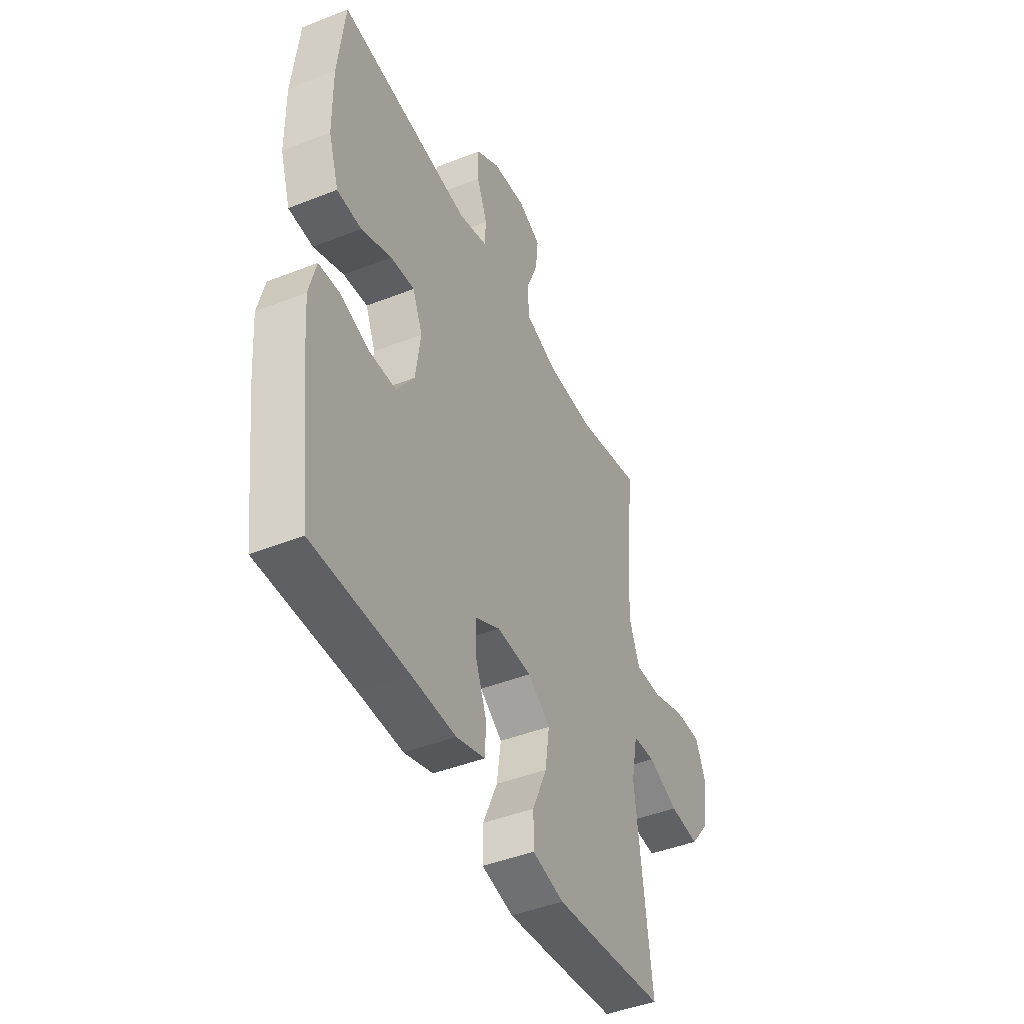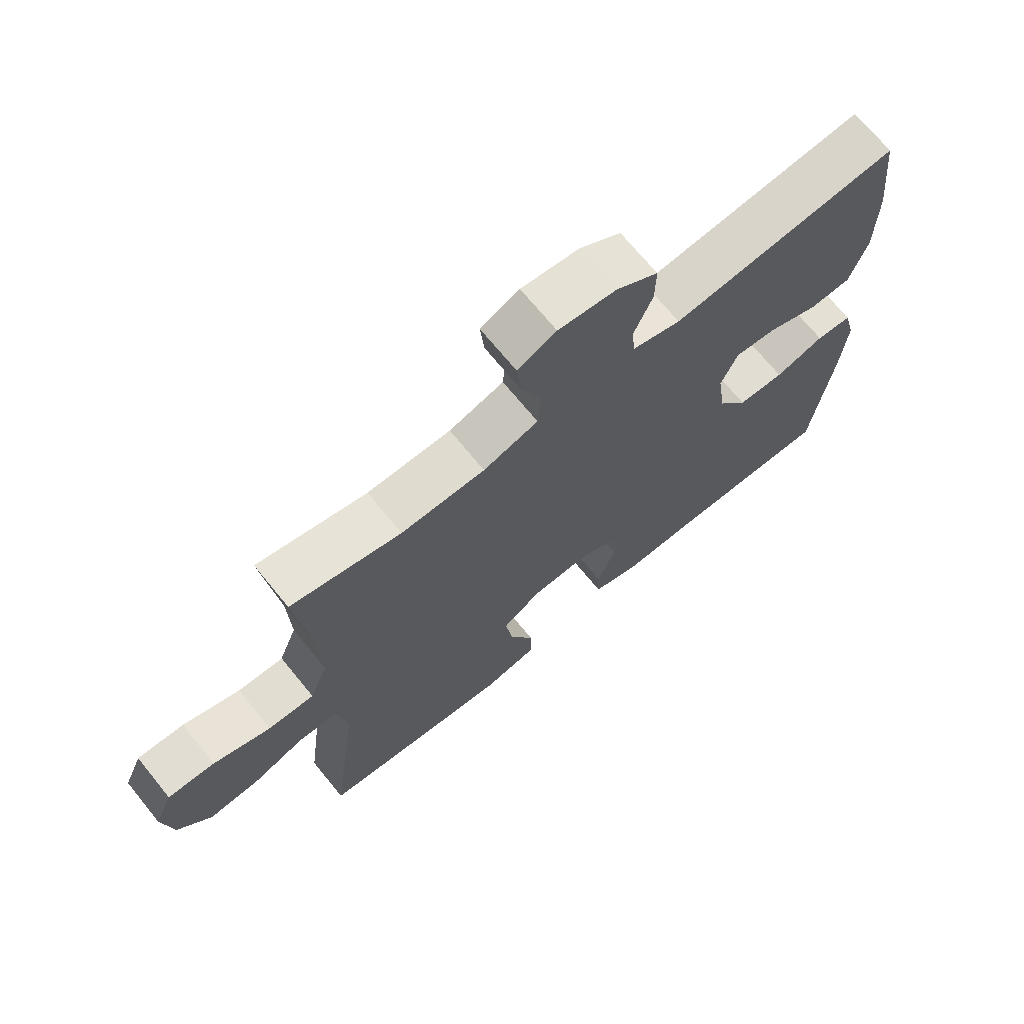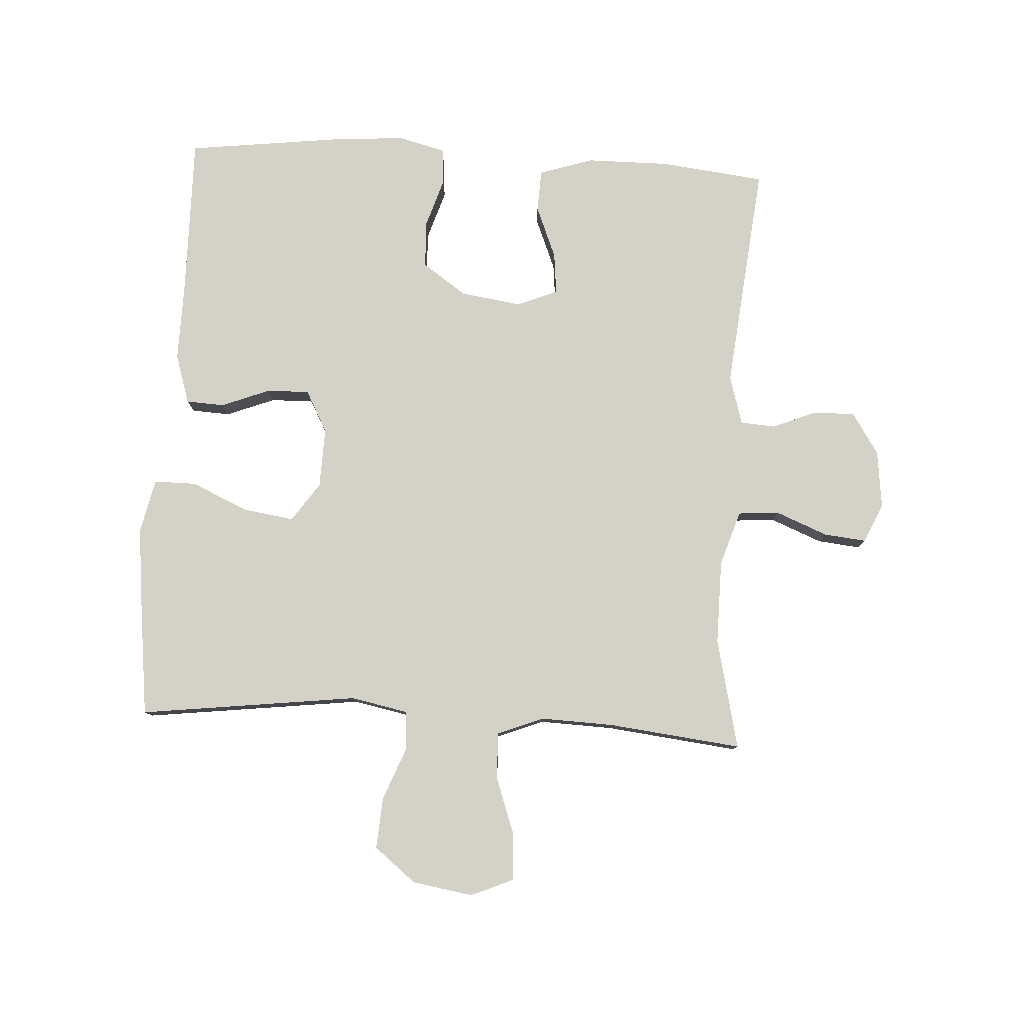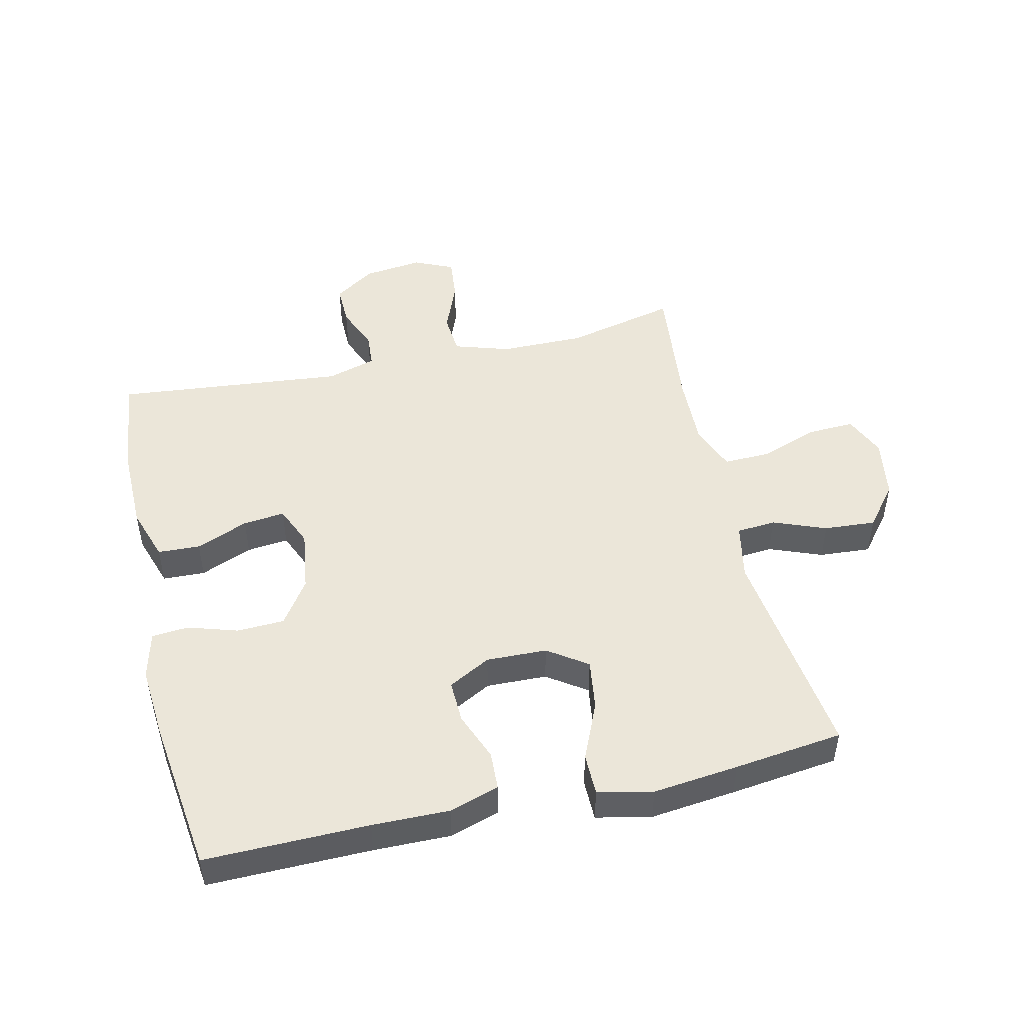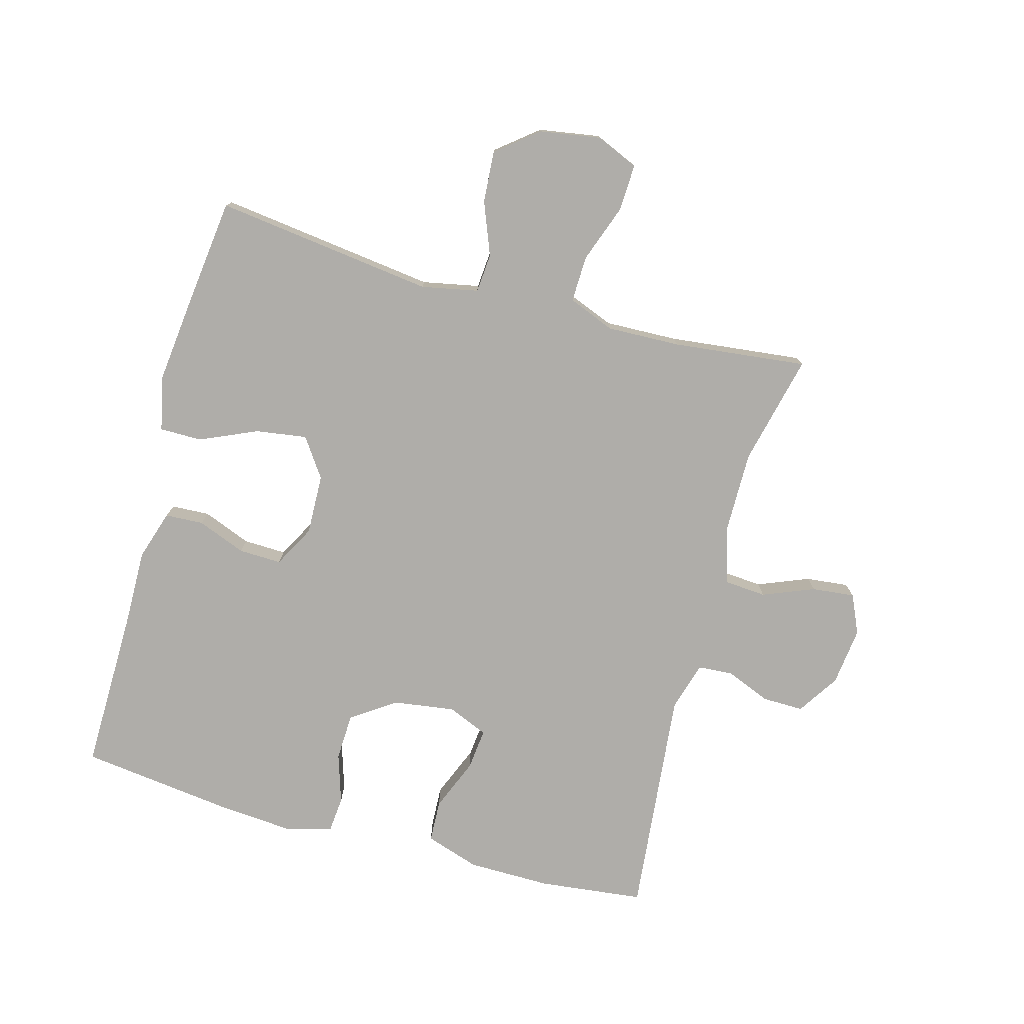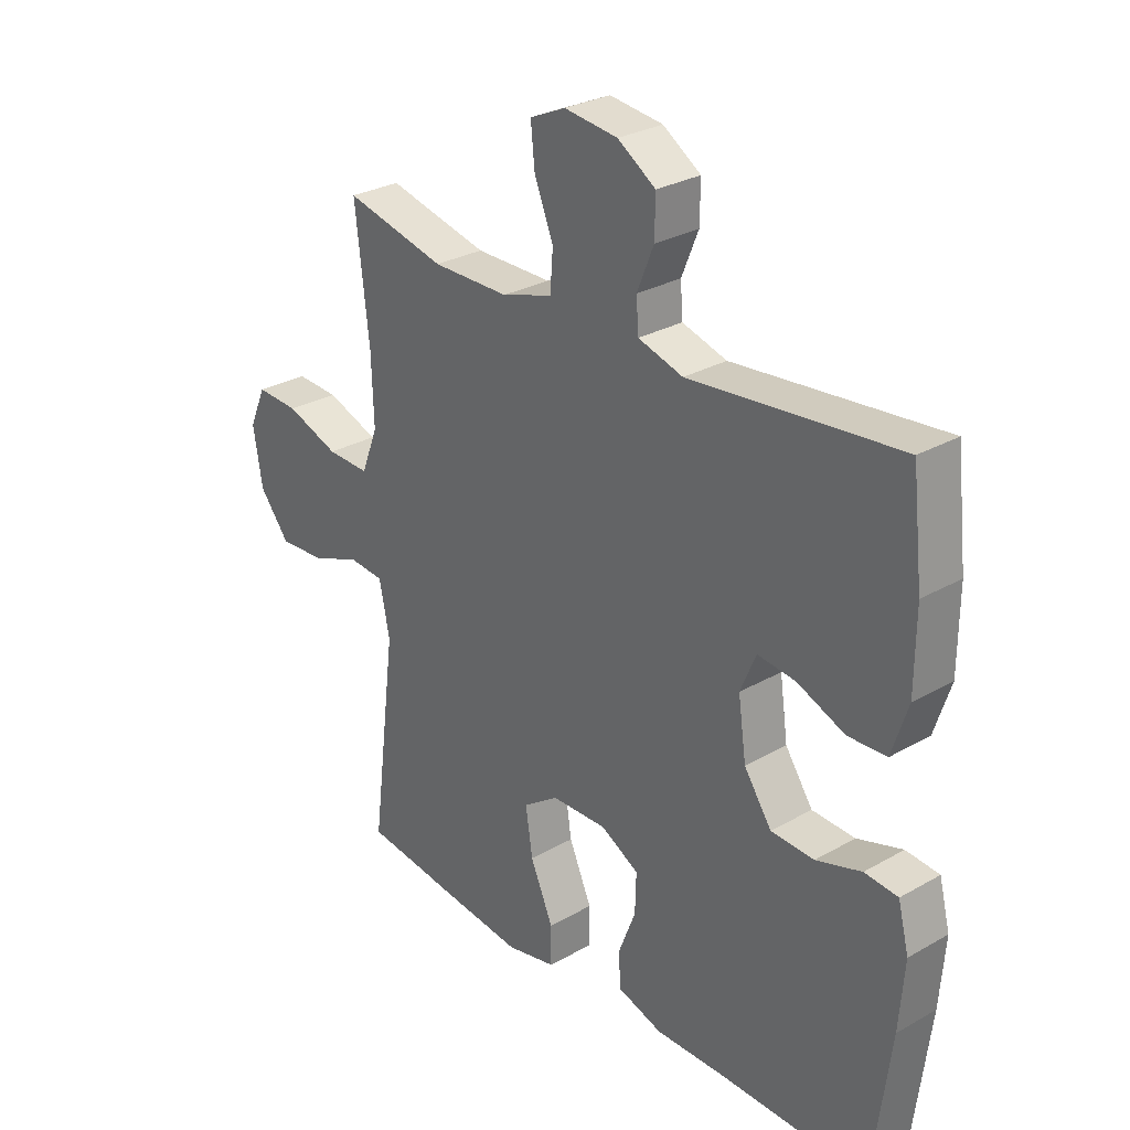
<metadata>
{"format":"obj","ext":"obj","renderer":"f3d","projection":"perspective","resolution":1024,"background":"white","views":[{"elev":-44.4,"azim":114.7,"up":"+Z"},{"elev":70.1,"azim":-39.2,"up":"+Z"},{"elev":79.8,"azim":-86.7,"up":"+Y"},{"elev":48.5,"azim":166.9,"up":"+Y"},{"elev":-77.2,"azim":-105.4,"up":"+Y"},{"elev":28.7,"azim":49.6,"up":"+Z"}]}
</metadata>
<code>
v 0.5 0.07 0.5
v 0.519 0.07 0.333
v 0.518 0.07 0.201
v 0.49 0.07 0.115
v 0.423 0.07 0.112
v 0.34 0.07 0.146
v 0.274 0.07 0.153
v 0.247 0.07 0.089
v 0.261 0.07 -0.009
v 0.309 0.07 -0.079
v 0.384 0.07 -0.082
v 0.463 0.07 -0.057
v 0.521 0.07 -0.062
v 0.54 0.07 -0.137
v 0.531 0.07 -0.253
v 0.5 0.07 -0.5
v 0.241 0.07 -0.497
v 0.119 0.07 -0.499
v 0.04 0.07 -0.474
v 0.037 0.07 -0.413
v 0.067 0.07 -0.336
v 0.069 0.07 -0.268
v 0.002 0.07 -0.232
v -0.094 0.07 -0.235
v -0.156 0.07 -0.278
v -0.144 0.07 -0.359
v -0.104 0.07 -0.45
v -0.104 0.07 -0.517
v -0.191 0.07 -0.536
v -0.327 0.07 -0.521
v -0.5 0.07 -0.5
v -0.456 0.07 -0.151
v -0.474 0.07 -0.061
v -0.536 0.07 -0.056
v -0.62 0.07 -0.089
v -0.702 0.07 -0.095
v -0.755 0.07 -0.029
v -0.771 0.07 0.068
v -0.742 0.07 0.135
v -0.667 0.07 0.132
v -0.575 0.07 0.099
v -0.501 0.07 0.097
v -0.472 0.07 0.171
v -0.476 0.07 0.287
v -0.5 0.07 0.5
v -0.324 0.07 0.459
v -0.19 0.07 0.46
v -0.102 0.07 0.488
v -0.097 0.07 0.554
v -0.13 0.07 0.636
v -0.137 0.07 0.704
v -0.075 0.07 0.732
v 0.018 0.07 0.721
v 0.084 0.07 0.678
v 0.083 0.07 0.612
v 0.054 0.07 0.541
v 0.058 0.07 0.486
v 0.136 0.07 0.463
v 0.5 0 0.5
v 0.519 0 0.333
v 0.518 0 0.201
v 0.49 0 0.115
v 0.423 0 0.112
v 0.34 0 0.146
v 0.274 0 0.153
v 0.247 0 0.089
v 0.261 0 -0.009
v 0.309 0 -0.079
v 0.384 0 -0.082
v 0.463 0 -0.057
v 0.521 0 -0.062
v 0.54 0 -0.137
v 0.531 0 -0.253
v 0.5 0 -0.5
v 0.241 0 -0.497
v 0.119 0 -0.499
v 0.04 0 -0.474
v 0.037 0 -0.413
v 0.067 0 -0.336
v 0.069 0 -0.268
v 0.002 0 -0.232
v -0.094 0 -0.235
v -0.156 0 -0.278
v -0.144 0 -0.359
v -0.104 0 -0.45
v -0.104 0 -0.517
v -0.191 0 -0.536
v -0.327 0 -0.521
v -0.5 0 -0.5
v -0.456 0 -0.151
v -0.474 0 -0.061
v -0.536 0 -0.056
v -0.62 0 -0.089
v -0.702 0 -0.095
v -0.755 0 -0.029
v -0.771 0 0.068
v -0.742 0 0.135
v -0.667 0 0.132
v -0.575 0 0.099
v -0.501 0 0.097
v -0.472 0 0.171
v -0.476 0 0.287
v -0.5 0 0.5
v -0.324 0 0.459
v -0.19 0 0.46
v -0.102 0 0.488
v -0.097 0 0.554
v -0.13 0 0.636
v -0.137 0 0.704
v -0.075 0 0.732
v 0.018 0 0.721
v 0.084 0 0.678
v 0.083 0 0.612
v 0.054 0 0.541
v 0.058 0 0.486
v 0.136 0 0.463
f 53 54 55 56
f 53 56 57
f 52 53 57
f 49 50 51 52
f 48 49 52 57
f 47 48 57 58
f 44 45 46
f 43 44 46 47
f 42 43 47 58
f 38 39 40 41
f 38 41 42
f 37 38 42
f 34 35 36 37
f 33 34 37 42
f 32 33 42 58
f 26 27 28 29
f 25 26 29 30
f 18 19 20 21
f 17 18 21 22
f 16 17 22
f 15 16 22
f 14 15 22 23
f 11 12 13 14
f 10 11 14 23
f 3 4 5 6
f 3 6 7
f 2 3 7
f 1 2 7
f 58 1 7
f 32 58 7 8
f 25 30 31 32
f 24 25 32 8
f 9 10 23 24
f 8 9 24
f 114 113 112 111
f 115 114 111
f 115 111 110
f 110 109 108 107
f 115 110 107 106
f 116 115 106 105
f 104 103 102
f 105 104 102 101
f 116 105 101 100
f 99 98 97 96
f 100 99 96
f 100 96 95
f 95 94 93 92
f 100 95 92 91
f 116 100 91 90
f 87 86 85 84
f 88 87 84 83
f 79 78 77 76
f 80 79 76 75
f 80 75 74
f 80 74 73
f 81 80 73 72
f 72 71 70 69
f 81 72 69 68
f 64 63 62 61
f 65 64 61
f 65 61 60
f 65 60 59
f 65 59 116
f 66 65 116 90
f 90 89 88 83
f 66 90 83 82
f 82 81 68 67
f 82 67 66
f 1 59 60 2
f 2 60 61 3
f 3 61 62 4
f 4 62 63 5
f 5 63 64 6
f 6 64 65 7
f 7 65 66 8
f 8 66 67 9
f 9 67 68 10
f 10 68 69 11
f 11 69 70 12
f 12 70 71 13
f 13 71 72 14
f 14 72 73 15
f 15 73 74 16
f 16 74 75 17
f 17 75 76 18
f 18 76 77 19
f 19 77 78 20
f 20 78 79 21
f 21 79 80 22
f 22 80 81 23
f 23 81 82 24
f 24 82 83 25
f 25 83 84 26
f 26 84 85 27
f 27 85 86 28
f 28 86 87 29
f 29 87 88 30
f 30 88 89 31
f 31 89 90 32
f 32 90 91 33
f 33 91 92 34
f 34 92 93 35
f 35 93 94 36
f 36 94 95 37
f 37 95 96 38
f 38 96 97 39
f 39 97 98 40
f 40 98 99 41
f 41 99 100 42
f 42 100 101 43
f 43 101 102 44
f 44 102 103 45
f 45 103 104 46
f 46 104 105 47
f 47 105 106 48
f 48 106 107 49
f 49 107 108 50
f 50 108 109 51
f 51 109 110 52
f 52 110 111 53
f 53 111 112 54
f 54 112 113 55
f 55 113 114 56
f 56 114 115 57
f 57 115 116 58
f 58 116 59 1

</code>
